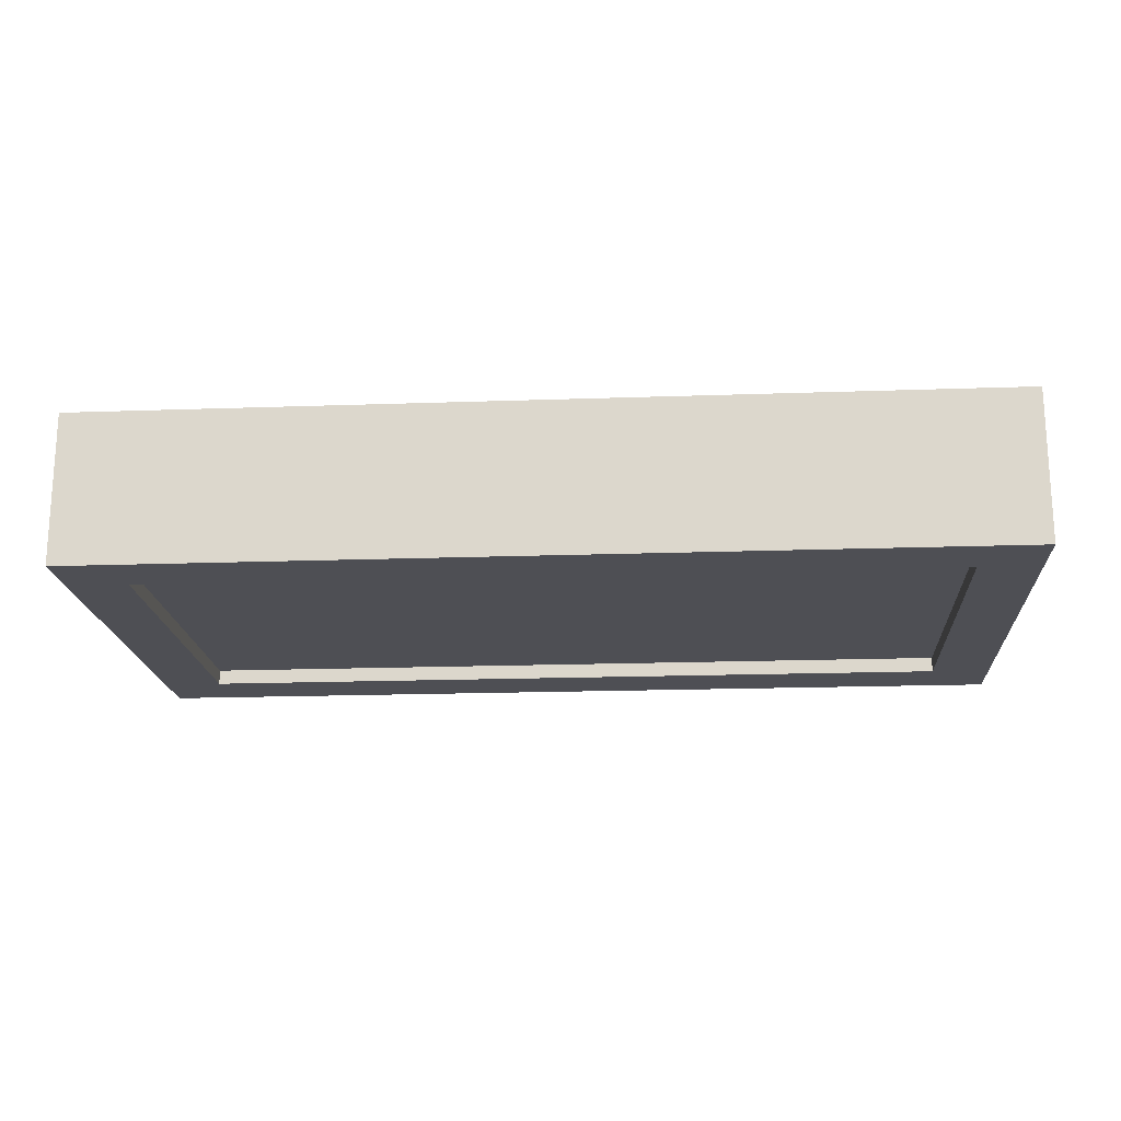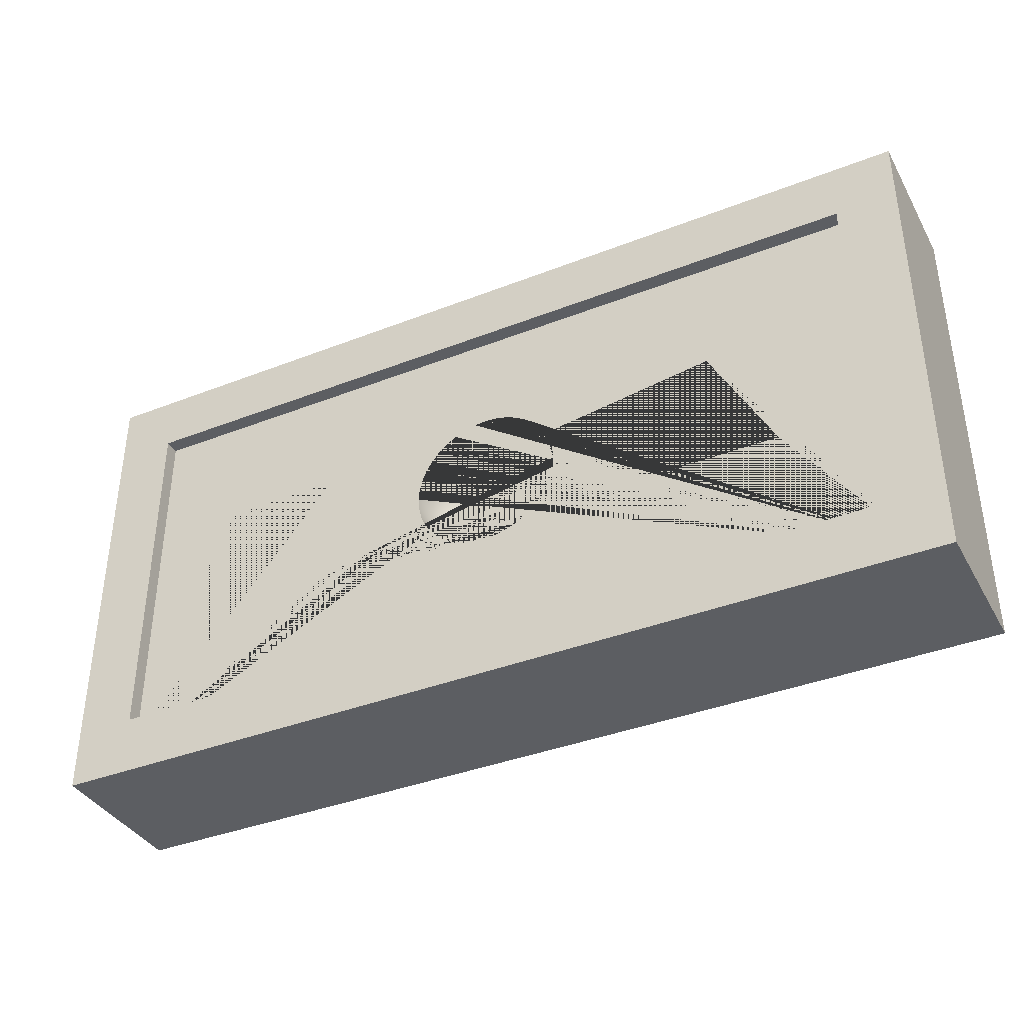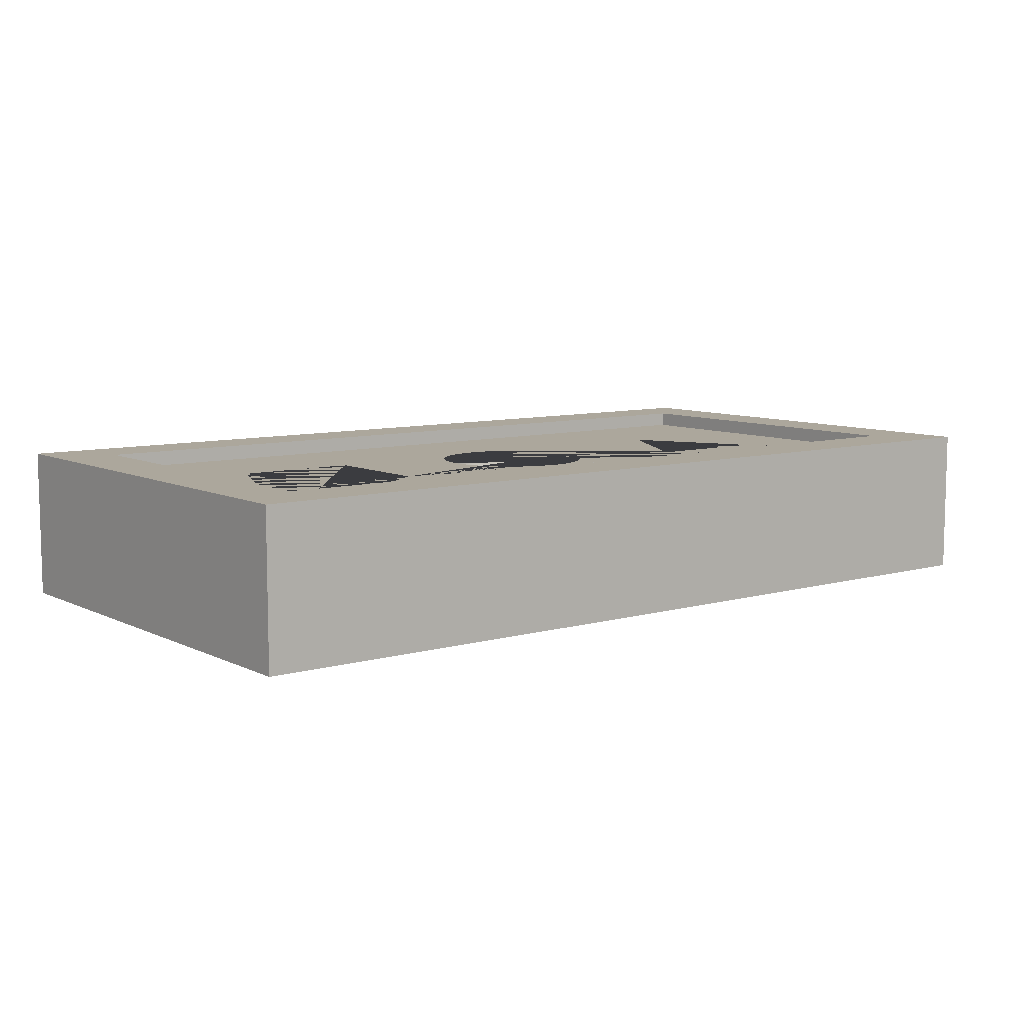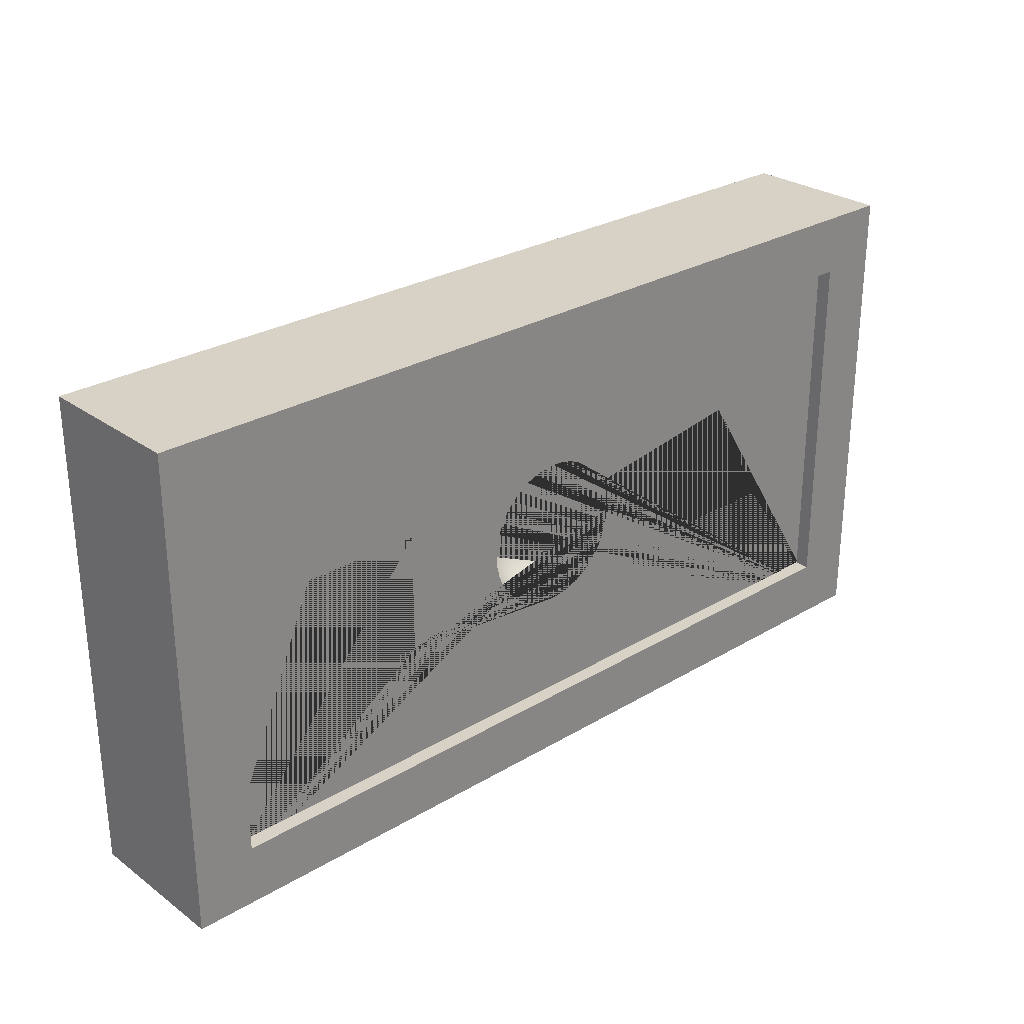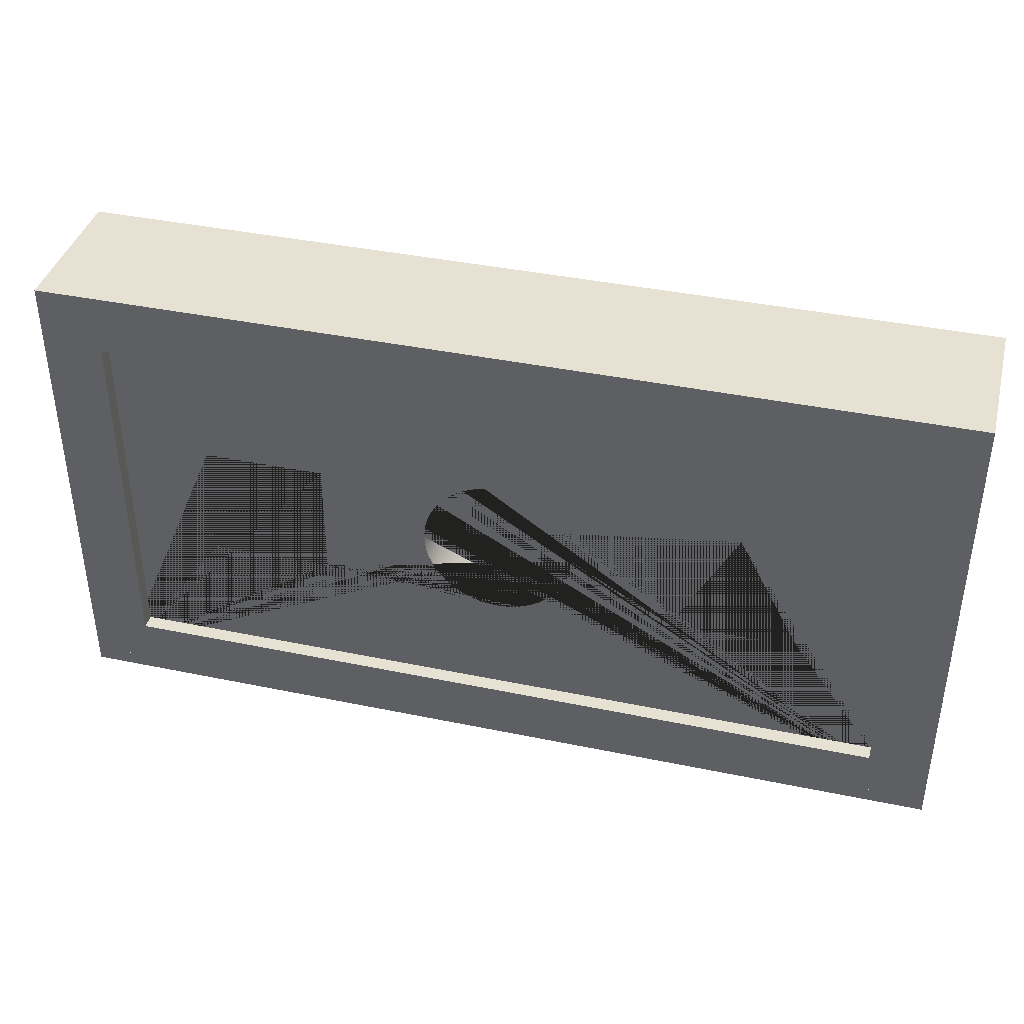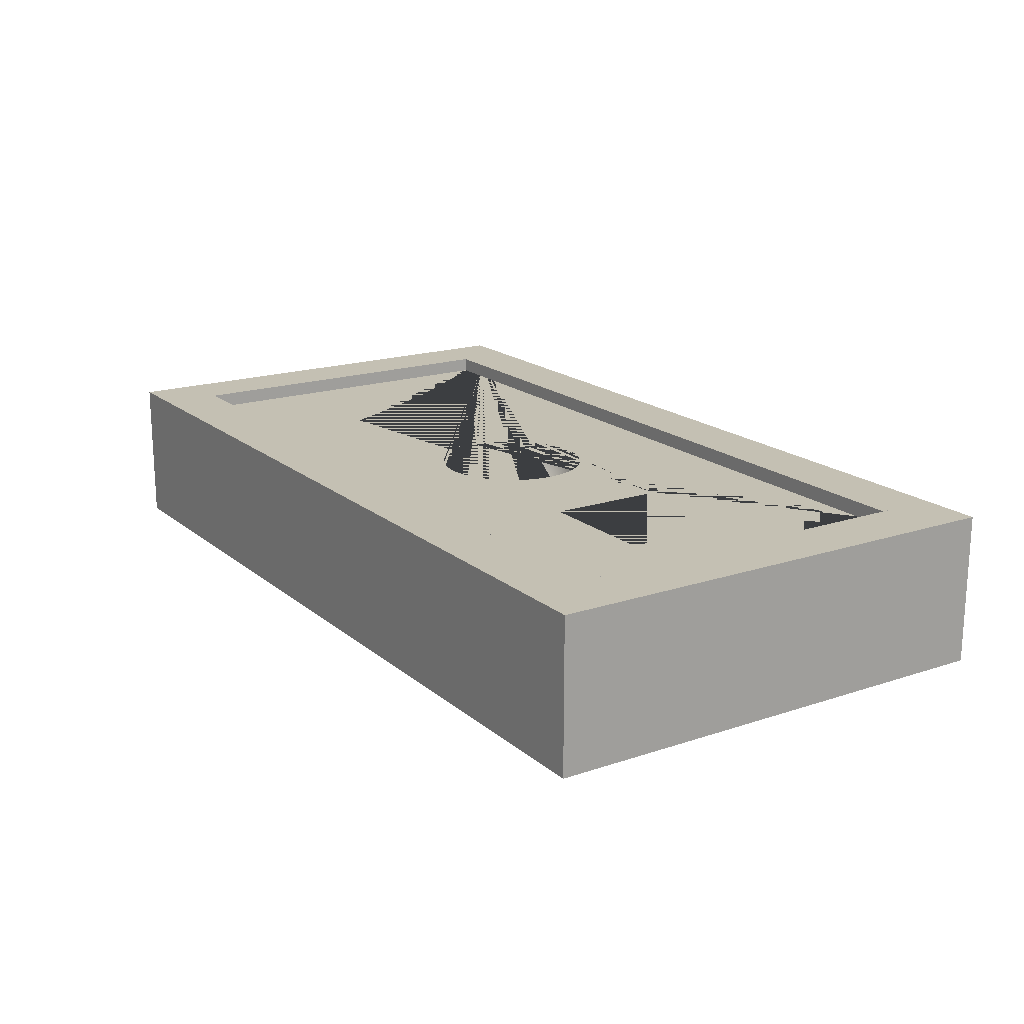
<metadata>
{"format":"obj","ext":"obj","renderer":"f3d","projection":"perspective","resolution":1024,"background":"white","views":[{"elev":-18.4,"azim":-176.1,"up":"+Z"},{"elev":-37.9,"azim":26.5,"up":"+Y"},{"elev":8.4,"azim":-37.7,"up":"+Z"},{"elev":27.6,"azim":-42.4,"up":"+Y"},{"elev":39.4,"azim":14.5,"up":"+Y"},{"elev":18.0,"azim":-123.0,"up":"+Z"}]}
</metadata>
<code>
g default
v -118.9 38.63 100
v -123.5 19.55 100
v -113.1 38.63 63.26
v -90.1 56.75 34.53
v -105.9 56.75 65.58
v 0 0 -25
v 38.15 19.55 -17.42
v 0 19.55 -23.46
v 65.47 -56.75 9.895
v 69.88 -38.63 3.822
v 36.74 -38.63 -13.06
v 34.42 -56.75 -5.925
v 19.55 -123.5 100
v 38.63 -118.9 100
v 36.74 -118.9 88.06
v 18.6 -123.5 93.96
v 59.44 -101.1 56.81
v 71.51 -88.39 48.05
v 51.95 -88.39 28.49
v 43.19 -101.1 40.56
v 53.97 -111.4 82.46
v 45.91 -111.4 66.64
v 31.25 -118.9 77.3
v 38.63 0 -18.88
v 38.15 -19.55 -17.42
v 72.57 -19.55 0.1179
v -81.81 73.47 40.56
v -34.42 56.75 -5.925
v -36.74 38.63 -13.06
v 0 56.75 -11.38
v 0 38.63 -18.88
v 36.74 38.63 -13.06
v -111.4 56.75 100
v -65.47 56.75 9.895
v -59.44 73.47 18.19
v -96.18 73.47 68.75
v 81.81 -73.47 40.56
v 59.44 -73.47 18.19
v 84.06 -88.39 72.69
v 69.88 -101.1 77.3
v -31.25 73.47 3.822
v 56.75 -111.4 100
v -51.95 88.39 28.49
v 0 73.47 -1.127
v 34.42 56.75 -5.925
v -27.31 88.39 15.94
v -71.51 88.39 48.05
v -101.1 73.47 100
v 96.18 -73.47 68.75
v 90.1 -56.75 34.53
v 73.47 0 -1.127
v -84.06 88.39 72.69
v 88.39 -88.39 100
v 69.88 38.63 3.822
v 0 88.39 11.61
v 73.47 -101.1 100
v 31.25 73.47 3.822
v 105.9 -56.75 65.58
v -59.44 101.1 56.81
v 72.57 19.55 0.1179
v -88.39 88.39 100
v 96.18 -38.63 30.12
v -69.88 101.1 77.3
v 101.1 -73.47 100
v 113.1 -38.63 63.26
v 27.31 88.39 15.94
v -73.47 101.1 100
v -17.54 111.4 46.03
v -43.19 101.1 40.56
v -22.7 101.1 30.12
v 99.88 -19.55 27.43
v 117.4 -19.55 61.85
v 111.4 -56.75 100
v -33.36 111.4 54.09
v 0 101.1 26.53
v 22.7 101.1 30.12
v 0 111.4 43.25
v 51.95 88.39 28.49
v 59.44 73.47 18.19
v -22.7 118.9 68.75
v -45.91 111.4 66.64
v -11.94 118.9 63.26
v 17.54 111.4 46.03
v -31.25 118.9 77.3
v 101.1 0 26.53
v 123.5 -19.55 100
v 118.9 -38.63 100
v 65.47 56.75 9.895
v 96.18 38.63 30.12
v 99.88 19.55 27.43
v 113.1 38.63 63.26
v 0 123.5 80.45
v 0 118.9 61.37
v 117.4 19.55 61.85
v 118.9 0 61.37
v 125 0 100
v -6.043 123.5 81.4
v 90.1 56.75 34.53
v 105.9 56.75 65.58
v 11.94 118.9 63.26
v 22.7 118.9 68.75
v 33.36 111.4 54.09
v 6.043 123.5 81.4
v 81.81 73.47 40.56
v 96.18 73.47 68.75
v -11.49 123.5 84.18
v 0 125 100
v -15.82 123.5 88.51
v -18.6 123.5 93.96
v 123.5 19.55 100
v 11.49 123.5 84.18
v -19.55 123.5 100
v -53.97 111.4 82.46
v 71.51 88.39 48.05
v 84.06 88.39 72.69
v 118.9 38.63 100
v 15.82 123.5 88.51
v 59.44 101.1 56.81
v 69.88 101.1 77.3
v 18.6 123.5 93.96
v 19.55 123.5 100
v -56.75 111.4 100
v 101.1 73.47 100
v 88.39 88.39 100
v 73.47 101.1 100
v 111.4 56.75 100
v -36.74 118.9 88.06
v 43.19 101.1 40.56
v -38.63 118.9 100
v 400 100 100
v 293.9 -100 100
v 293.9 -100 -6.066
v 45.91 111.4 66.64
v 31.25 118.9 77.3
v 506.1 -100 -6.066
v -750 400 -125
v 750 400 -125
v 750 300 -125
v -750 300 -125
v 36.74 118.9 88.06
v 53.97 111.4 82.46
v 38.63 118.9 100
v 56.75 111.4 100
v 506.1 -100 100
v 750 300 125
v -750 300 125
v 650 -375 -125
v 750 -375 -125
v 750 -375 125
v 650 -375 125
v -700 375 100
v 700 375 100
v 700 375 -100
v -700 375 -100
v 750 -400 125
v 750 -400 -125
v 750 -300 -125
v 750 -300 125
v -750 400 125
v 750 400 125
v 650 375 -125
v 750 375 -125
v 650 375 125
v 700 -375 100
v 700 -375 -100
v 750 375 125
v -125 0 100
v -38.15 19.55 -17.42
v 0 -19.55 -23.46
v -69.88 38.63 3.822
v 33.36 -111.4 54.09
v -96.18 38.63 30.12
v 0 -125 100
v 15.82 -123.5 88.51
v 27.31 -88.39 15.94
v -117.4 19.55 61.85
v 31.25 -73.47 3.822
v 0 -38.63 -18.88
v 11.49 -123.5 84.18
v 22.7 -118.9 68.75
v -38.63 0 -18.88
v 6.043 -123.5 81.4
v -72.57 19.55 0.1179
v 11.94 -118.9 63.26
v 0 -123.5 80.45
v 0 -56.75 -11.38
v 17.54 -111.4 46.03
v -19.55 -123.5 100
v -18.6 -123.5 93.96
v -6.043 -123.5 81.4
v -99.88 19.55 27.43
v -118.9 0 61.37
v -15.82 -123.5 88.51
v -11.49 -123.5 84.18
v -123.5 -19.55 100
v 0 -73.47 -1.127
v -38.15 -19.55 -17.42
v 0 -118.9 61.37
v 22.7 -101.1 30.12
v 0 -88.39 11.61
v -73.47 0 -1.127
v 0 -111.4 43.25
v 0 -101.1 26.53
v -11.94 -118.9 63.26
v -118.9 -38.63 100
v -117.4 -19.55 61.85
v -36.74 -38.63 -13.06
v -111.4 -56.75 100
v -113.1 -38.63 63.26
v -34.42 -56.75 -5.925
v -17.54 -111.4 46.03
v -22.7 -118.9 68.75
v -72.57 -19.55 0.1179
v -33.36 -111.4 54.09
v -31.25 -118.9 77.3
v -101.1 -73.47 100
v -105.9 -56.75 65.58
v -31.25 -73.47 3.822
v -88.39 -88.39 100
v -73.47 -101.1 100
v -84.06 -88.39 72.69
v -27.31 -88.39 15.94
v -22.7 -101.1 30.12
v -96.18 -73.47 68.75
v -45.91 -111.4 66.64
v -99.88 -19.55 27.43
v -69.88 -101.1 77.3
v -69.88 -38.63 3.822
v -96.18 -38.63 30.12
v -43.19 -101.1 40.56
v -36.74 -118.9 88.06
v -38.63 -118.9 100
v -101.1 0 26.53
v -71.51 -88.39 48.05
v -59.44 -101.1 56.81
v -90.1 -56.75 34.53
v -51.95 -88.39 28.49
v -59.44 -73.47 18.19
v -81.81 -73.47 40.56
v -53.97 -111.4 82.46
v -56.75 -111.4 100
v -700 -375 -100
v -65.47 -56.75 9.895
v -750 -400 125
v -750 -300 125
v -300 -100 100
v -300 100 100
v -300 100 0
v -300 -100 0
v -500 100 100
v -500 100 0
v -750 -300 -125
v -700 -375 100
v -500 -100 0
v -750 -400 -125
v -500 -100 100
v -750 -375 125
v -650 -375 125
v -750 375 125
v -650 375 125
v -750 375 -125
v -650 375 -125
v -750 -375 -125
v -650 -375 -125
g pCube13
f 3 1 2 176
f 4 5 3 172
f 7 8 6 24
f 9 10 11 12
f 13 14 15 16
f 1 3 5 33
f 17 18 19 20
f 21 22 23 15
f 26 25 11 10
f 5 4 27 36
f 30 28 29 31
f 32 31 8 7
f 34 35 27 4
f 18 37 38 19
f 33 5 36 48
f 39 18 17 40
f 21 40 17 22
f 28 41 35 34
f 14 42 21 15
f 27 35 43 47
f 28 30 44 41
f 45 30 31 32
f 35 41 46 43
f 49 37 18 39
f 37 50 9 38
f 26 51 24 25
f 48 36 52 61
f 53 39 40 56
f 54 32 7 60
f 41 44 55 46
f 57 44 30 45
f 58 50 37 49
f 52 47 59 63
f 40 21 42 56
f 50 62 10 9
f 61 52 63 67
f 64 49 39 53
f 65 62 50 58
f 27 47 52 36
f 51 60 7 24
f 66 55 44 57
f 69 70 68 74
f 72 71 62 65
f 73 58 49 64
f 62 71 26 10
f 76 75 55 66
f 70 75 77 68
f 78 66 57 79
f 81 74 80 84
f 43 69 59 47
f 74 68 82 80
f 75 76 83 77
f 46 70 69 43
f 71 85 51 26
f 86 72 65 87
f 54 88 45 32
f 91 89 90 94
f 55 75 70 46
f 82 93 92 97
f 96 95 72 86
f 99 98 89 91
f 101 100 83 102
f 93 100 103 92
f 85 90 60 51
f 69 74 81 59
f 105 104 98 99
f 106 107 108
f 97 107 106
f 108 107 109
f 110 94 95 96
f 100 101 111 103
f 92 107 97
f 109 107 112
f 88 79 57 45
f 59 81 113 63
f 103 107 92
f 115 114 104 105
f 111 107 103
f 116 91 94 110
f 117 107 111
f 119 118 114 115
f 90 89 54 60
f 120 107 117
f 121 107 120
f 63 113 122 67
f 123 105 99 126
f 124 115 105 123
f 72 95 85 71
f 125 119 115 124
f 73 87 65 58
f 89 98 88 54
f 81 84 127 113
f 78 128 76 66
f 77 93 82 68
f 113 127 129 122
f 95 94 90 85
f 98 104 79 88
f 83 100 93 77
f 128 102 83 76
f 80 106 108 84
f 104 114 78 79
f 82 97 106 80
f 84 108 109 127
f 127 109 112 129
f 114 118 128 78
f 130 131 132
f 118 133 102 128
f 133 134 101 102
f 134 117 111 101
f 135 130 132
f 136 137 138 139
f 140 120 117 134
f 119 141 133 118
f 141 140 134 133
f 116 126 99 91
f 142 121 120 140
f 143 142 140 141
f 125 143 141 119
f 144 130 135
f 139 138 145 146
f 147 148 149 150
f 131 144 135 132
f 151 152 153 154
f 155 156 157 158
f 159 160 137 136
f 146 145 160 159
f 161 162 148 147
f 147 150 163 161
f 164 165 153 152
f 126 116 110 96 131 130
f 149 148 162 166
f 150 149 166 163
f 163 166 162 161
f 145 138 137 160
f 164 152 151 167 2 1 33 48 61 67 122 129 112 107 121 142 143 125 124 123 126 130 144 131 96
f 168 8 31 29
f 169 25 24 6
f 29 28 34 170
f 22 17 20 171
f 16 173 13
f 16 15 23 174
f 175 19 38 177
f 174 173 16
f 38 9 12 177
f 176 2 167 192
f 170 34 4 172
f 178 11 25 169
f 179 173 174
f 172 3 176 191
f 23 22 171 180
f 181 6 8 168
f 182 173 179
f 182 179 180 184
f 29 170 183 168
f 184 180 171 187
f 185 173 182
f 186 12 11 178
f 174 23 180 179
f 188 173 189
f 190 173 185
f 185 182 184 198
f 189 173 193
f 194 173 190
f 192 167 195 206
f 193 173 194
f 196 177 12 186
f 197 169 6 181
f 190 185 198 204
f 20 19 175 199
f 200 175 177 196
f 168 183 201 181
f 202 187 199 203
f 203 199 175 200
f 206 195 205 209
f 171 20 199 187
f 207 178 169 197
f 209 205 208 217
f 183 170 172 191
f 210 186 178 207
f 212 204 211 214
f 181 201 213 197
f 211 202 203 223
f 215 212 214 225
f 217 208 216 224
f 218 196 186 210
f 221 219 220 227
f 222 200 196 218
f 224 216 219 221
f 226 206 209 229
f 214 211 223 230
f 228 207 197 213
f 189 231 232 188
f 184 187 202 198
f 229 209 217 236
f 233 191 176 192
f 234 221 227 235
f 236 217 224 239
f 237 222 218 238
f 231 189 193 215
f 212 194 190 204
f 194 212 215 193
f 234 237 238 239
f 201 183 191 233
f 231 240 241 232
f 211 204 198 202
f 226 233 192 206
f 215 225 240 231
f 240 227 220 241
f 213 201 233 226
f 203 200 222 223
f 227 240 225 235
f 235 225 214 230
f 228 213 226 229
f 154 153 165 242
f 210 207 228 243
f 223 222 237 230
f 218 210 243 238
f 234 239 224 221
f 234 235 230 237
f 243 228 229 236
f 238 243 236 239
f 244 155 158 245
f 246 247 248 249
f 247 250 251 248
f 245 158 157 252
f 242 165 164 253
f 139 146 159 136
f 251 254 249 248
f 255 156 155 244
f 256 246 249 254
f 250 256 254 251
f 252 157 156 255
f 242 253 151 154
f 246 256 253 164 96 86 87 73 64 53 56 42 14 13 173 188 232 241 220 219 216
f 255 244 245 252
f 253 256 250 247 246 216 208 205 195 167 151
f 257 258 260 259
f 259 260 262 261
f 261 262 264 263
f 263 264 258 257
f 258 264 262 260
f 263 257 259 261

</code>
